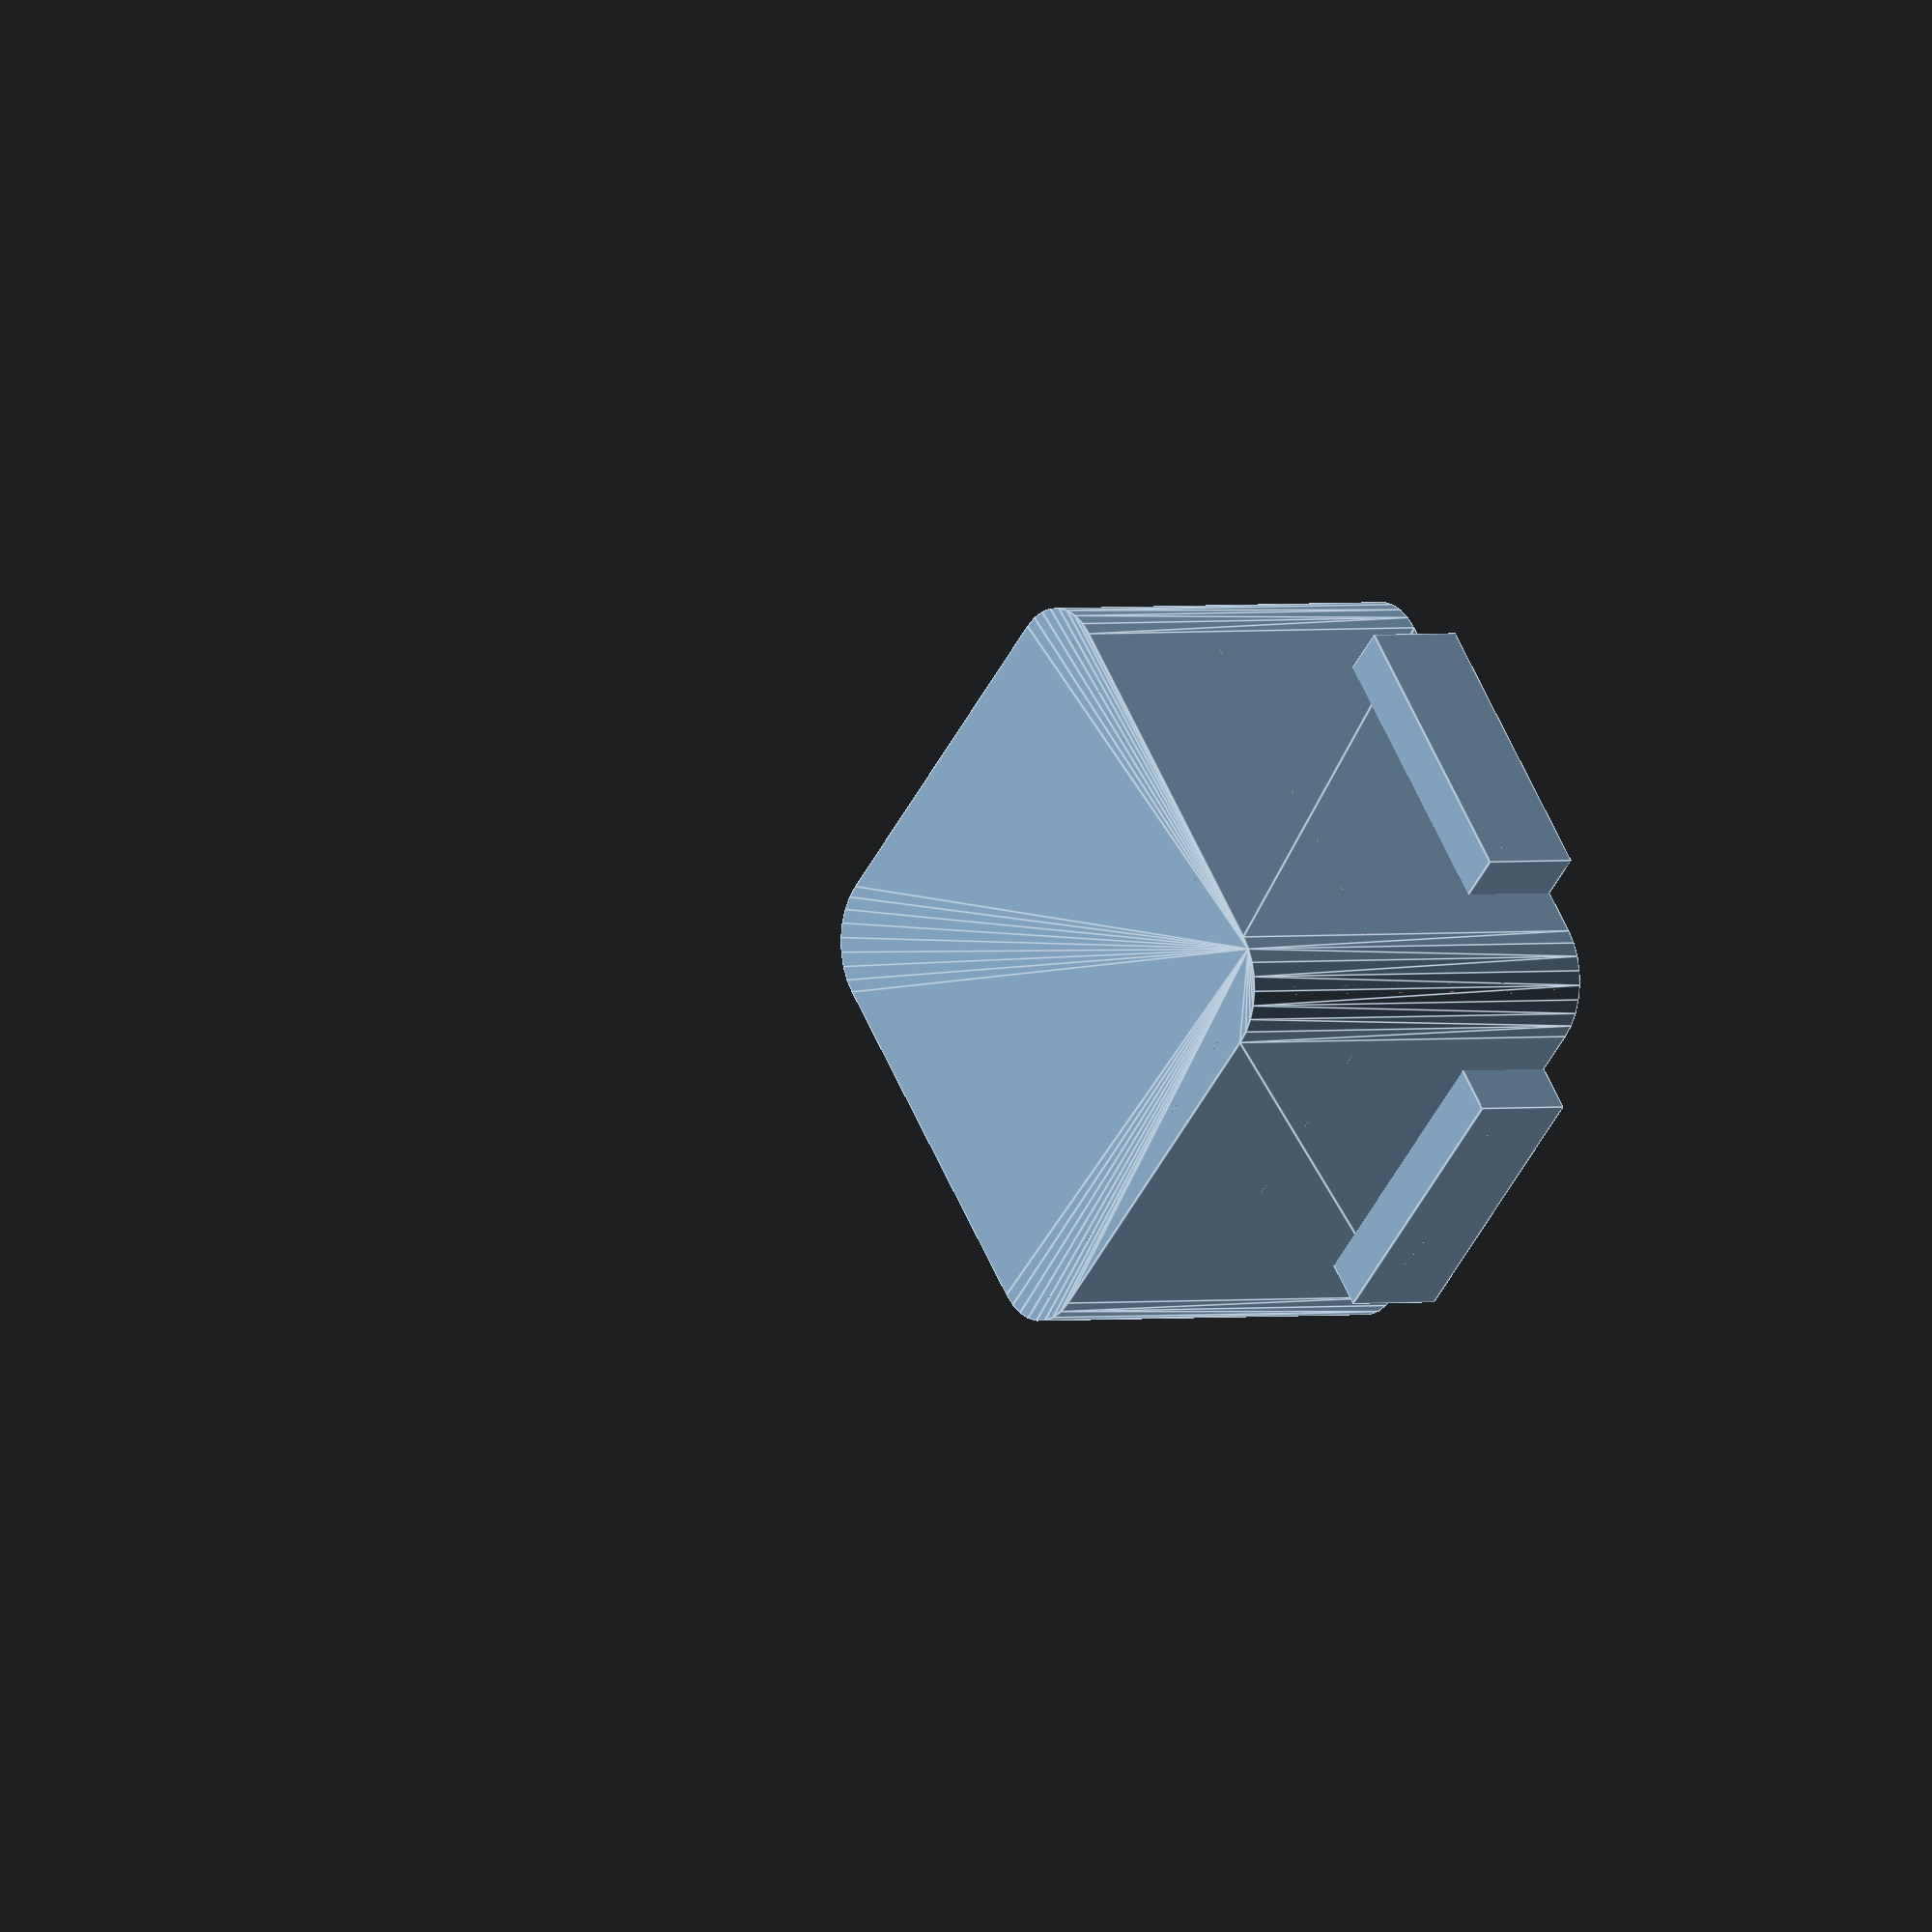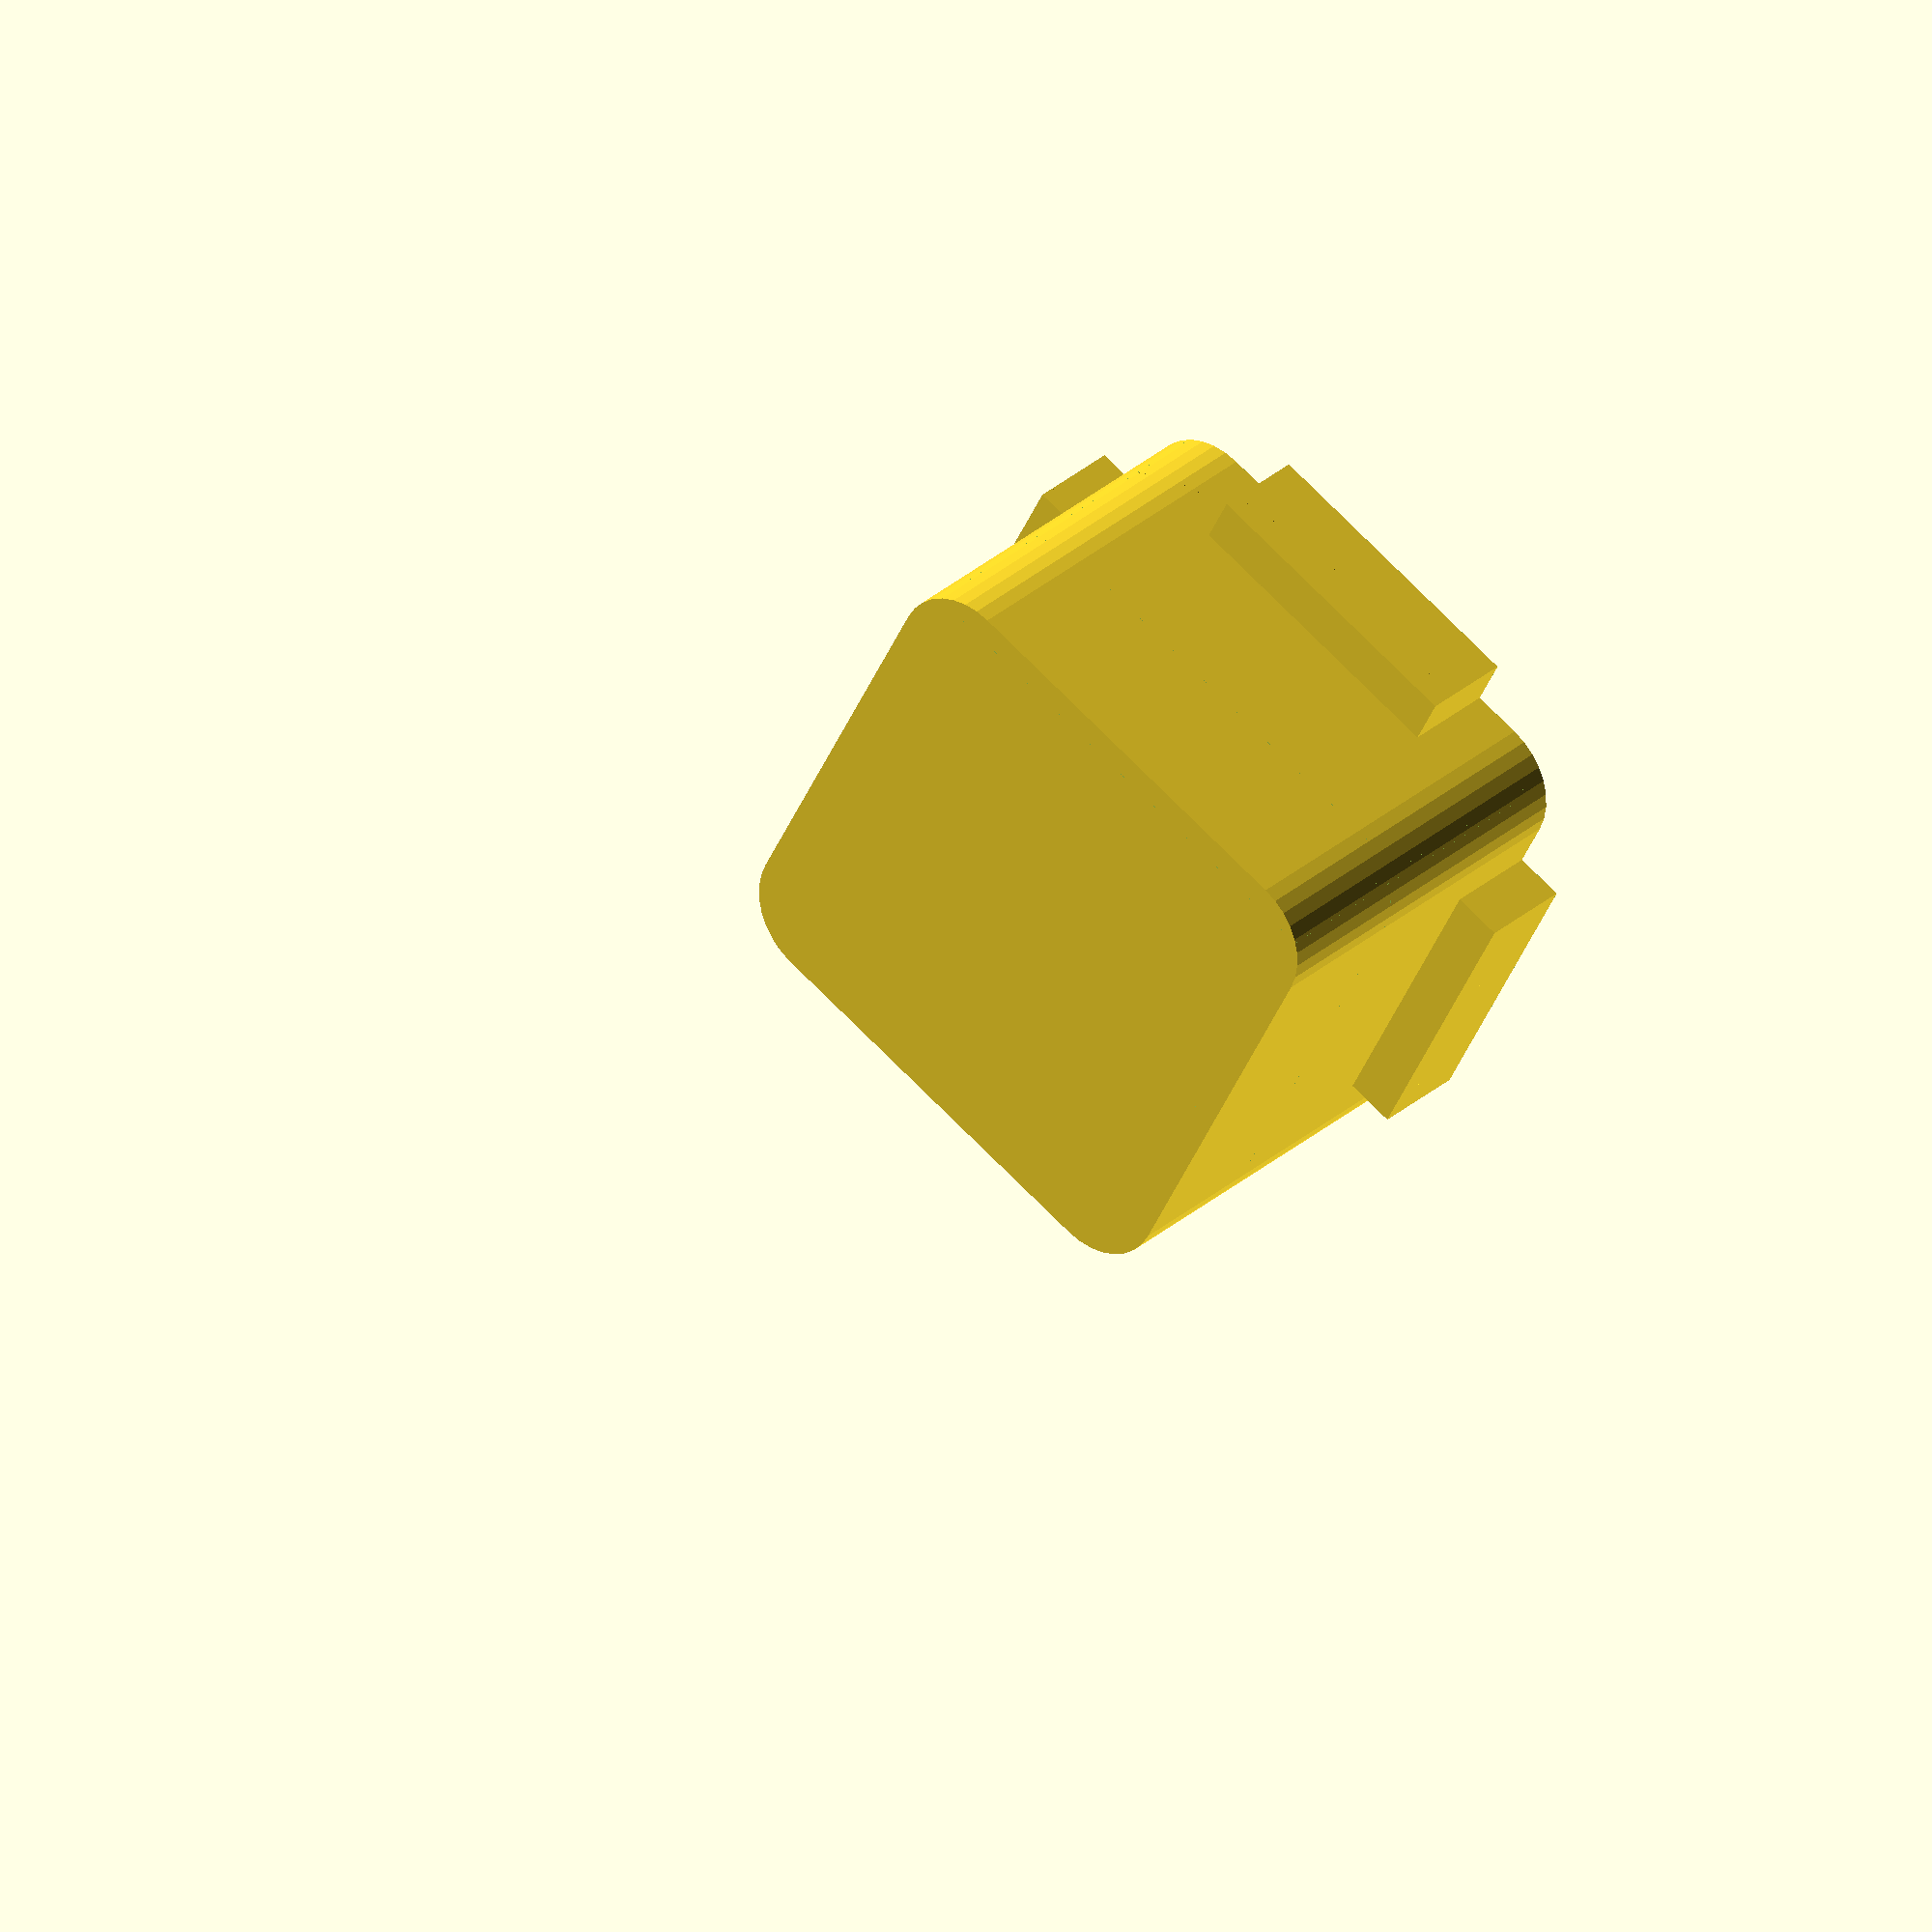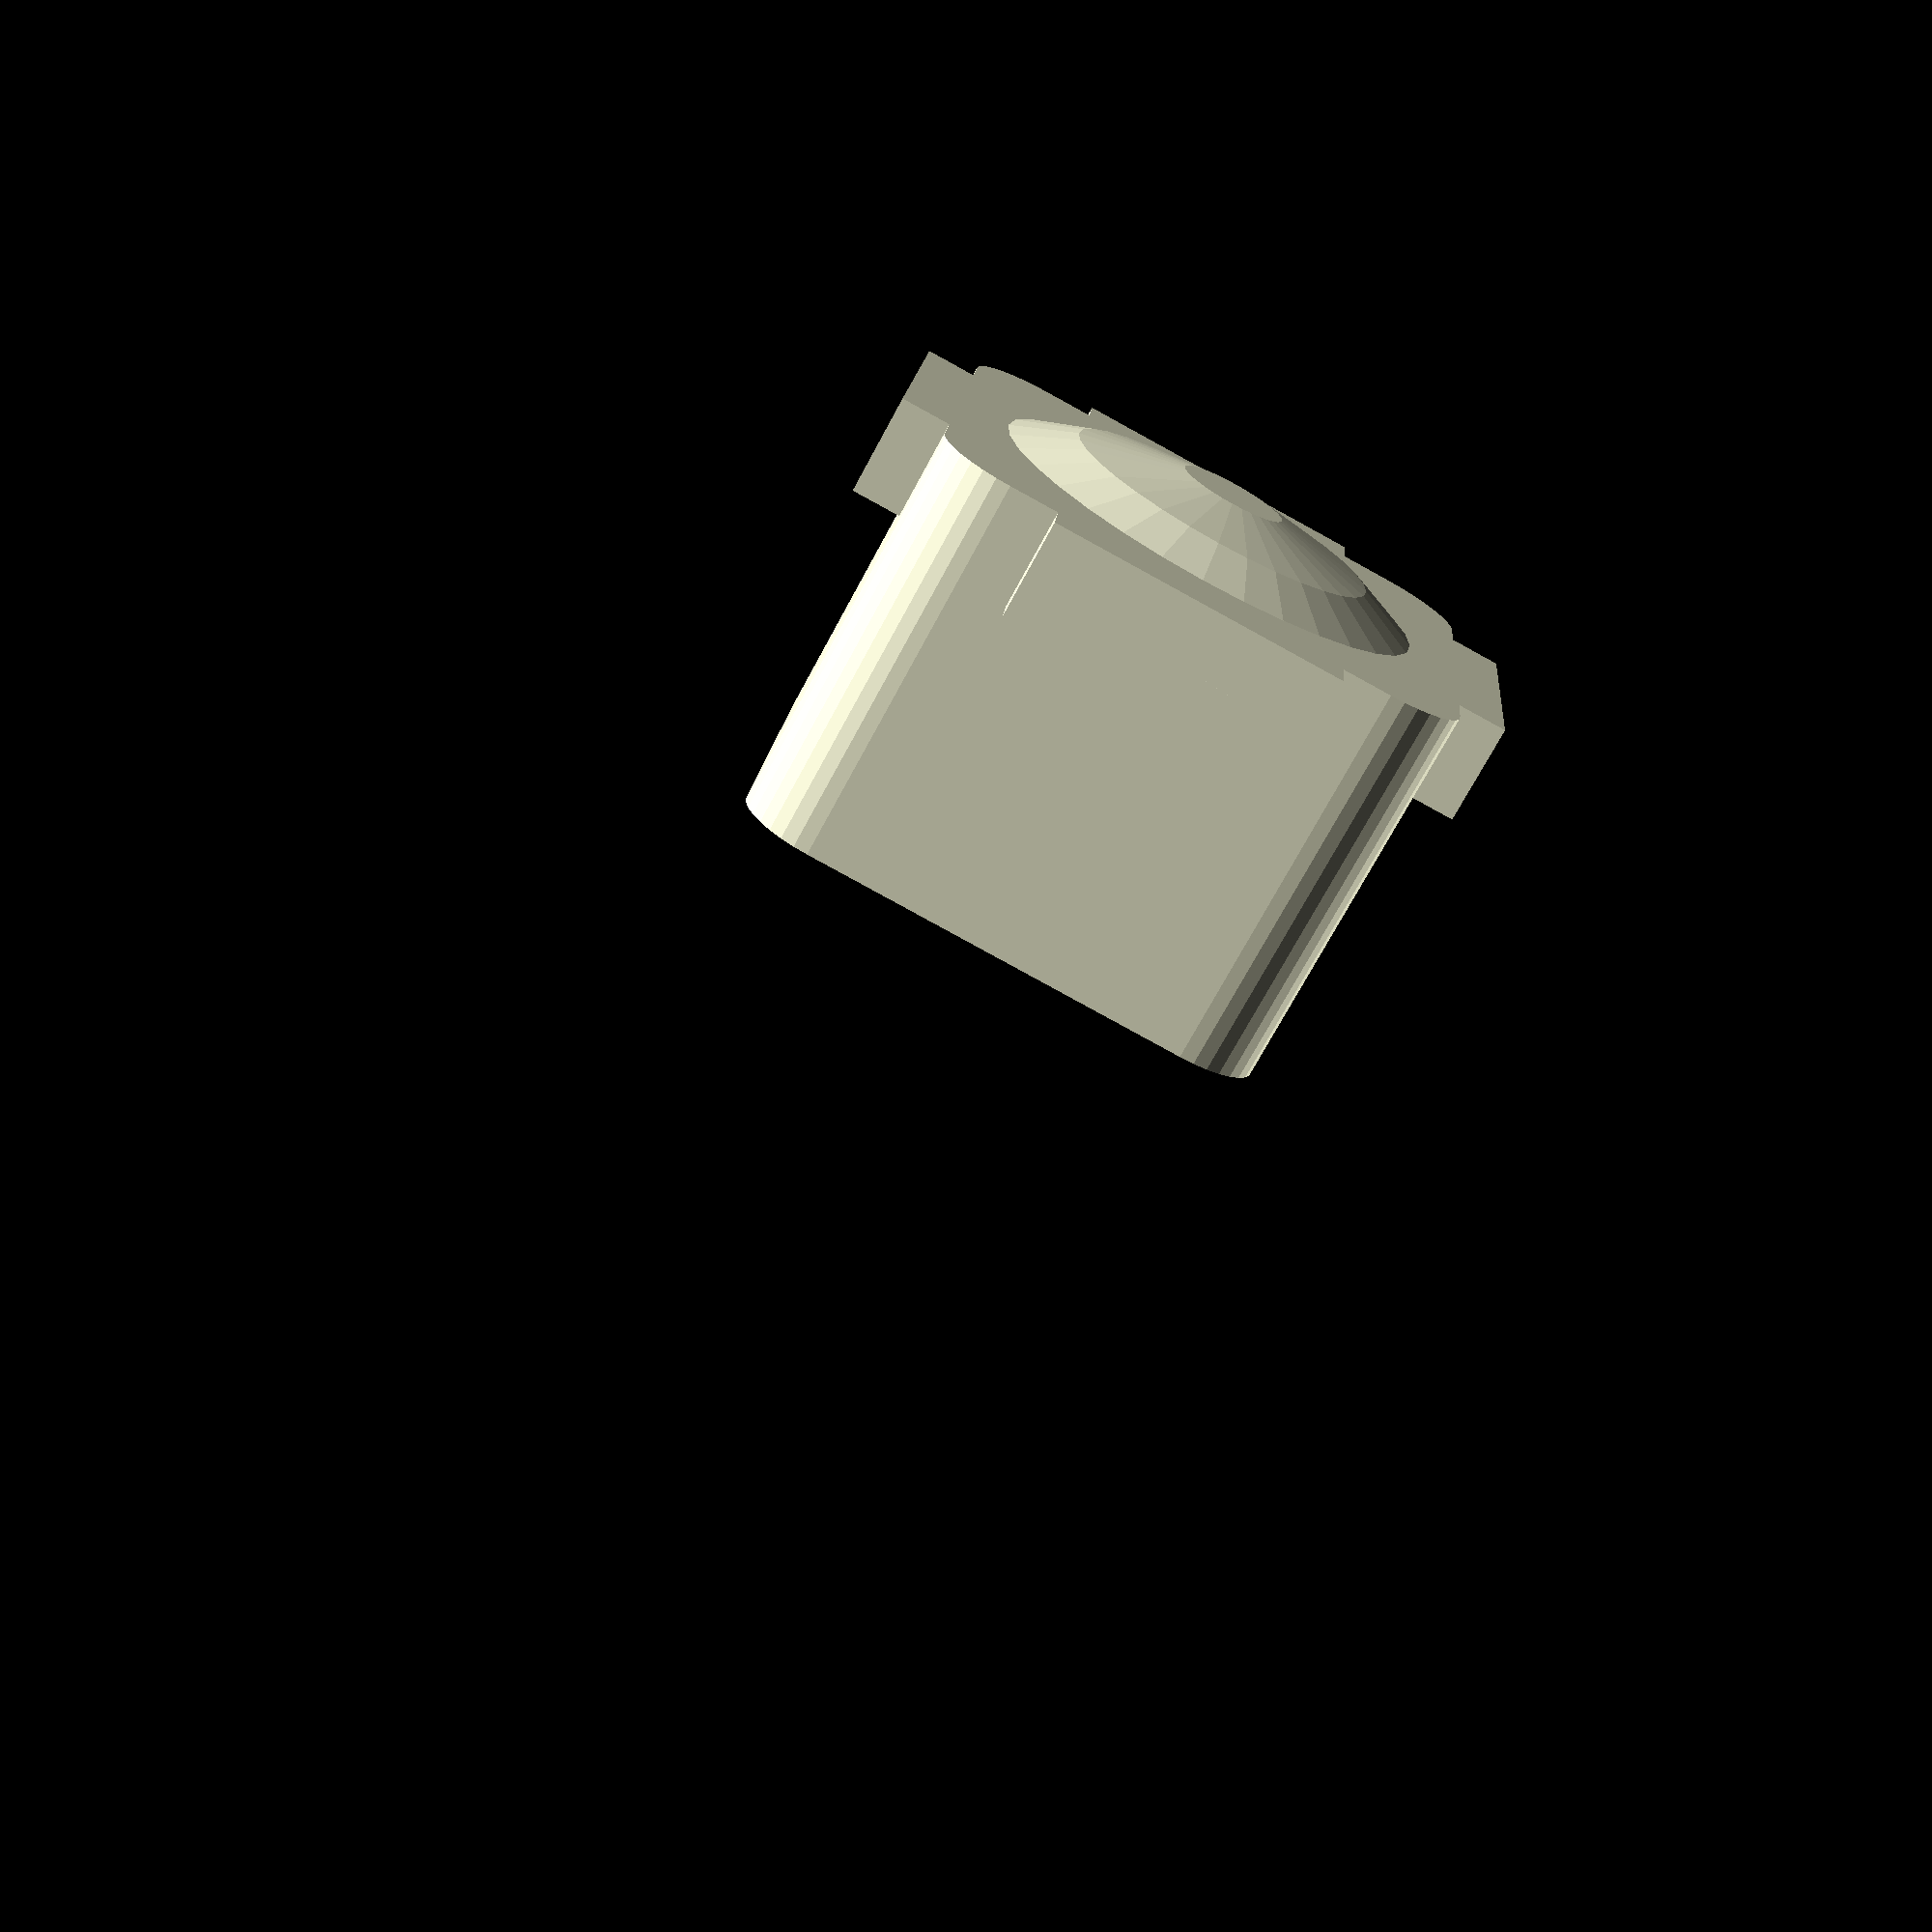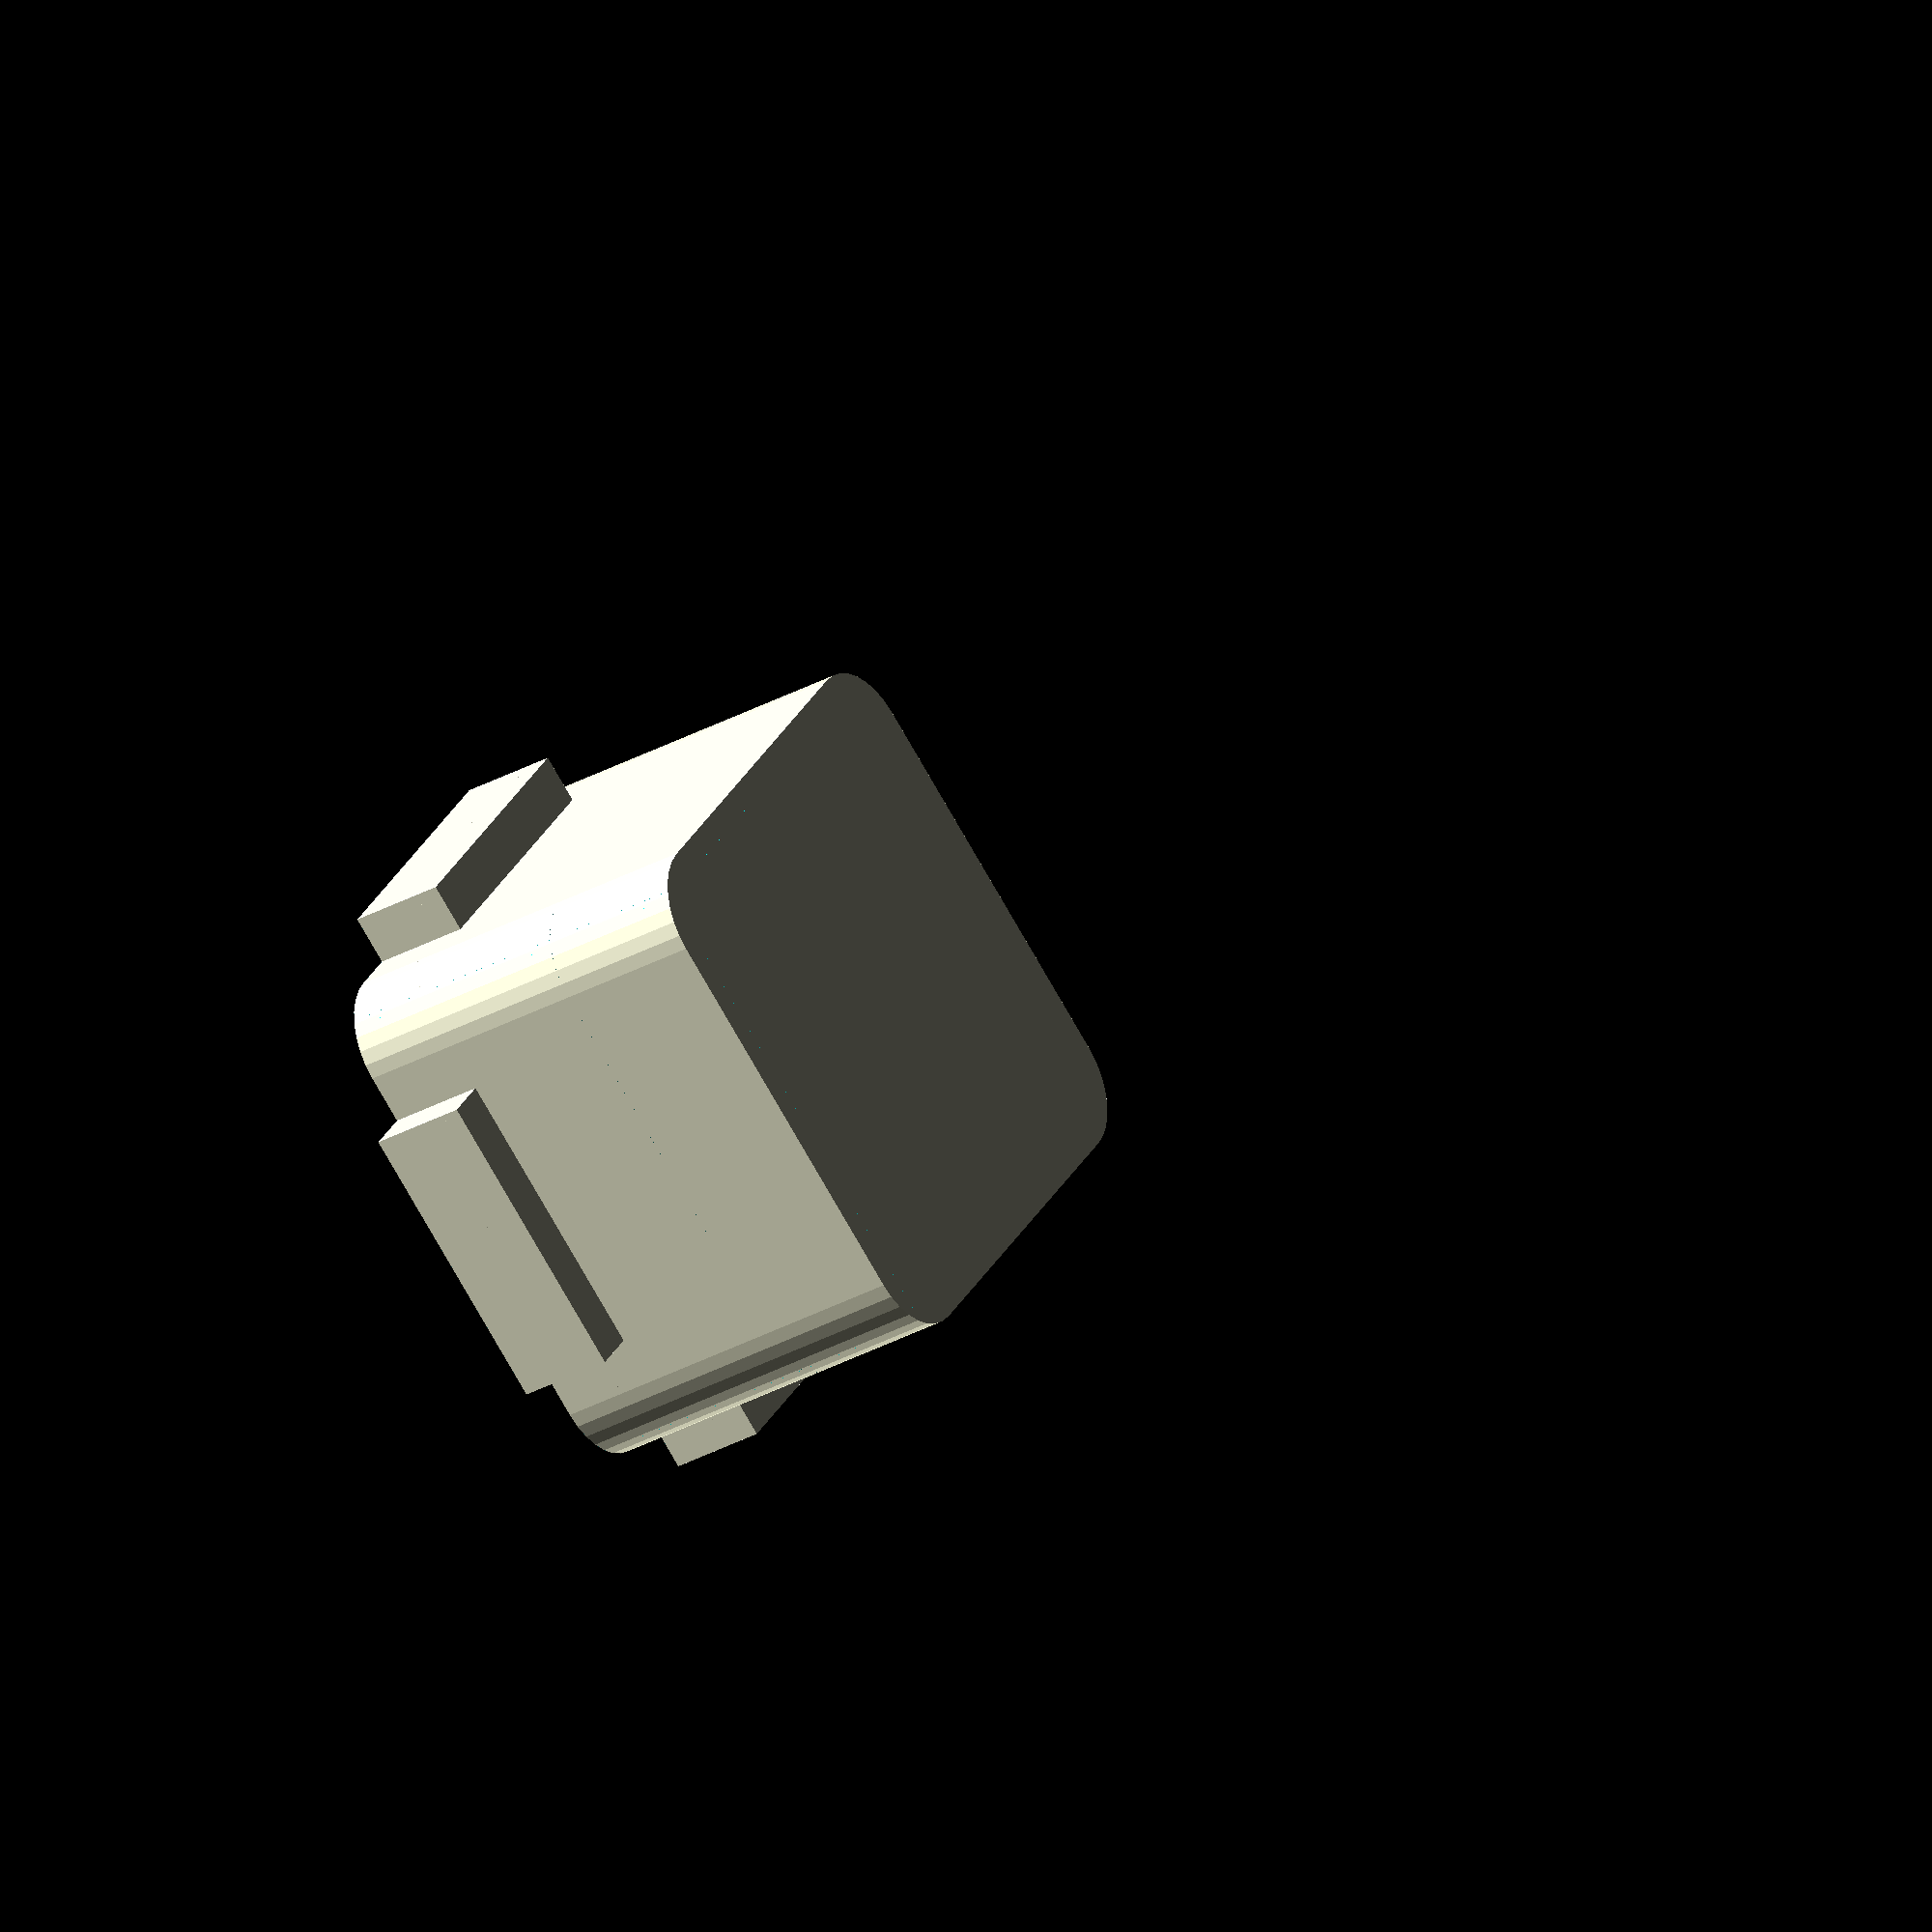
<openscad>
res = 32;

module button() {
    union() {
        hull() {
            for(x=[-1, 1]) {
                for(y=[-1, 1]) {
                    translate([4*x, 4*y, 0]) cylinder(d=3, h=8, $fn=res);
                }
            }
        }
        translate([0, 0, 1]) cube([13, 6, 2], center=true);
        translate([0, 0, 1]) cube([6, 13, 2], center=true);
        difference() {
            translate([0, 0, 10]) sphere(d=22, $fn=res);
            for(i=[-1, 1]) {
                translate([i*10, 0, 5]) cube([10, 20, 10], center=true);
                translate([0, i*10, 5]) cube([20, 10, 10], center=true);
            }
            translate([0, 0, 15]) cube([30, 30, 20], center=true);
        }
    }
}

module button_base() {
    difference() {
        union() {
            translate([0, 0, 1]) cube([80, 78, 2], center=true);
            for(i=[-1, 1]) {
                for(j=[-1, 1]) {
                    translate([i*31, j*35.5, 0]) cylinder(d=13, h=13.7, $fn=res);
                }
                translate([0, 0, 2+3]) rotate([0, 0, i*49]) cube([84, 6, 6], center=true);
                translate([i*31, 0, 2+3]) cube([6, 60, 6], center=true);
                translate([0, i*35.5, 2+3]) cube([51, 6, 6], center=true);
            }
        }
        for(i=[-1, 1]) {
            for(j=[-1, 1]) {
                translate([i*31, j*35.5, -1]) cylinder(d=3.5, h=17, $fn=res);
                translate([i*31, j*35.5, 11.2]) cylinder(d=6.7, h=5, $fn=6);
            }
        }
        translate([0, -42, 0]) cube([100, 5, 50], center=true);
    }
}

module case() {
    union() {
        difference() {
            union() {
                for(x=[-1, 1]) for(y=[-1, 1]) {
                   translate([x*(88-13)/2, y*(182-13)/2, 3]) {
                        difference() {
                            cylinder(d=10, h=34, $fn=res);  
                            translate([x*-5, 0, 40]) rotate([0, 45, 0]) cube([20, 20, 20], center=true);
                            translate([0, 0, 25]) cylinder(d=6.7, h=20, $fn=6);
                        }
                   }
                   translate([x*31, -48+y*35.5, 57-(3.35+3)]) cylinder(d=7, h=3.35, $fn=res);
               }
            }
            for(x=[-1, 1]) for(y=[-1, 1]) {
                translate([x*(88-13)/2, y*(182-13)/2, 1]) cylinder(d=3.5, h=55, $fn=res);
                translate([x*31, -48+y*35.5, 57-24]) cylinder(d=3.5, h=26, $fn=res);
                translate([x*31, -48+y*35.5, 57-3.3]) cylinder(d=5.8, h=5, $fn=res);
            }
        }
        difference() {
            translate([0, 0, 57/2]) render(convexity=2) hull() { for(x=[-1, 1]) for(y=[-1, 1]) for(z=[-1, 1]) translate([x*(88-10)/2, y*(182-10)/2, z*(57-10)/2]) sphere(d=10, $fn=res); }
            //translate([0, 0, 57/2]) cube([88, 182, 57], center=true);
            translate([0, 0, 57/2]) render(convexity=2) hull() { for(x=[-1, 1]) for(y=[-1, 1]) for(z=[-1, 1]) translate([x*(88-10)/2, y*(182-10)/2, z*(57-10)/2]) sphere(d=4, $fn=res); }
            //translate([0, 0, 57/2]) cube([88-6, 182-6, 57-6], center=true);
            for(x=[-3,3]) {
                for(y=[-3,3]) {
                    translate([x*10, y*10+46, 10]) cylinder(d=3.5, h=60, $fn=res);
                }
            }
            // Speaker holes
            translate([0, 46, 10]) {
                //cylinder(d=6, h=60, $fn=res);
                for(i=[0:2]) {
                    rotate([0, 0, i*120]) translate([0, 4, 0]) cylinder(d=6, h=60, $fn=res);
                }
                for(i=[0:8]) {
                    rotate([0, 0, i*40+20]) translate([0, 11, 0]) cylinder(d=6, h=60, $fn=res);
                }
                for(i=[0:14]) {
                    rotate([0, 0, i*24]) translate([0, 18, 0]) cylinder(d=6, h=60, $fn=res);
                }
                for(i=[0:19]) {
                    rotate([0, 0, i*18+9]) translate([0, 25, 0]) cylinder(d=6, h=60, $fn=res);
                }
                for(i=[0:23]) {
                    rotate([0, 0, i*15]) translate([0, 32, 0]) cylinder(d=6, h=60, $fn=res);
                }
            }
            
            translate([0, -100, 22]) rotate([-90, 0, 0]) cylinder(d=4, h=50, $fn=res);
            translate([-25, 0, 10]) {
                difference() {
                    cylinder(d=6.7+0.4, h=60, $fn=res);
                    for(i=[-1, 1]) {
                        translate([0, i*((5.9+0.4)/2+5), 48]) cube([10, 10, 10], center=true);
                    }
                }
            }
            translate([20, 0, 10]) cylinder(d=5.5, h=60, $fn=res);
            translate([28, -9.3/2, 10]) cube([4, 9.3, 60]);
            for(x=[0:3]) {
                for(y=[0:3]) {
                    hull() {
                        for(i=[-1, 1]) {
                            for(j=[-1, 1]) {
                                translate([-24+x*14.8+4*i, -73+y*14.8+4*j, 53]) cylinder(d=3.5, h=6, $fn=res);
                            }
                        }
                    }
                }
            }
            //translate([0, -45, 0]) cube([58.5, 69.5, 20], center=true);
            for(x=[-1, 1]) for(y=[-1, 1]) {
                translate([x*(88-13)/2, y*(182-13)/2, -1]) {
                    cylinder(d=3.5, h=44, $fn=res);
                    cylinder(d=5.8, h=4, $fn=res);
                }
                translate([x*31, -48+y*35.5, 57-3.3]) cylinder(d=5.8, h=5, $fn=res);
            }
        }
    }
}

module upper_half() {
    difference() {
        case();
        translate([0, 0, -5]) cube([85, 179, 57], center=true);
        translate([0, 0, -7]) cube([100, 200, 57], center=true);
        //translate([-100, -100, -100]) cube([100, 200, 200]);
    }
}

module lower_half() {
    difference() {
        case();
        difference() {
            translate([0, 0, 50]) cube([100, 200, 57], center=true);
            translate([0, 0, -5]) cube([84.5, 178.5, 56.8], center=true);
        }
        translate([30, 15, 50-28-2.8]) cube([24.2, 24.2, 5]);
        //translate([-100, -100, -100]) cube([100, 200, 200]);
    }
}

button();
//upper_half();
//lower_half();
/*for(x=[0:3]) {
    for(y=[0:3]) {
        translate([-24+x*14.8, -73+y*14.8, 52]) button();
    }
}*/
//translate([0, -48, 52-1.35]) rotate([0, 180, 0]) button_base();
</openscad>
<views>
elev=178.5 azim=228.1 roll=125.4 proj=o view=edges
elev=329.5 azim=117.2 roll=38.5 proj=o view=wireframe
elev=71.9 azim=355.0 roll=151.7 proj=p view=wireframe
elev=31.6 azim=37.1 roll=308.3 proj=o view=wireframe
</views>
